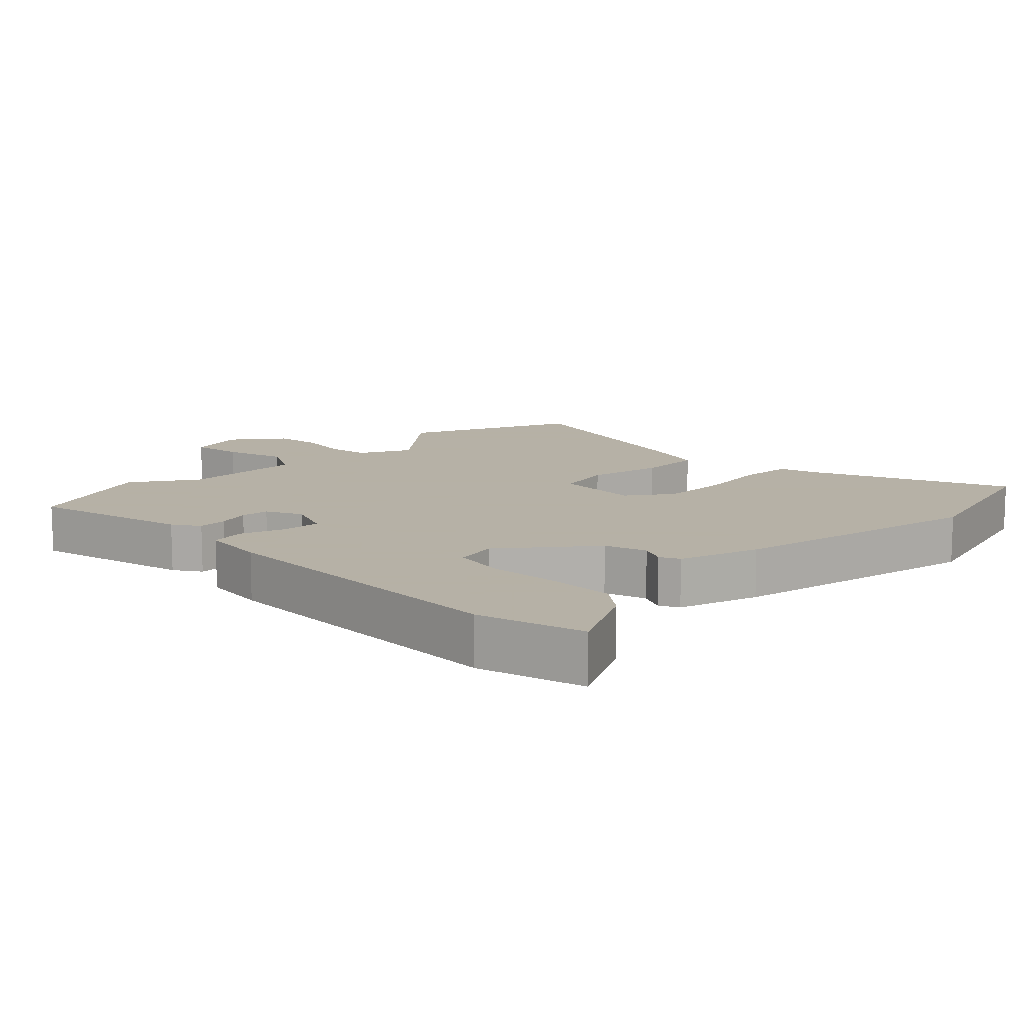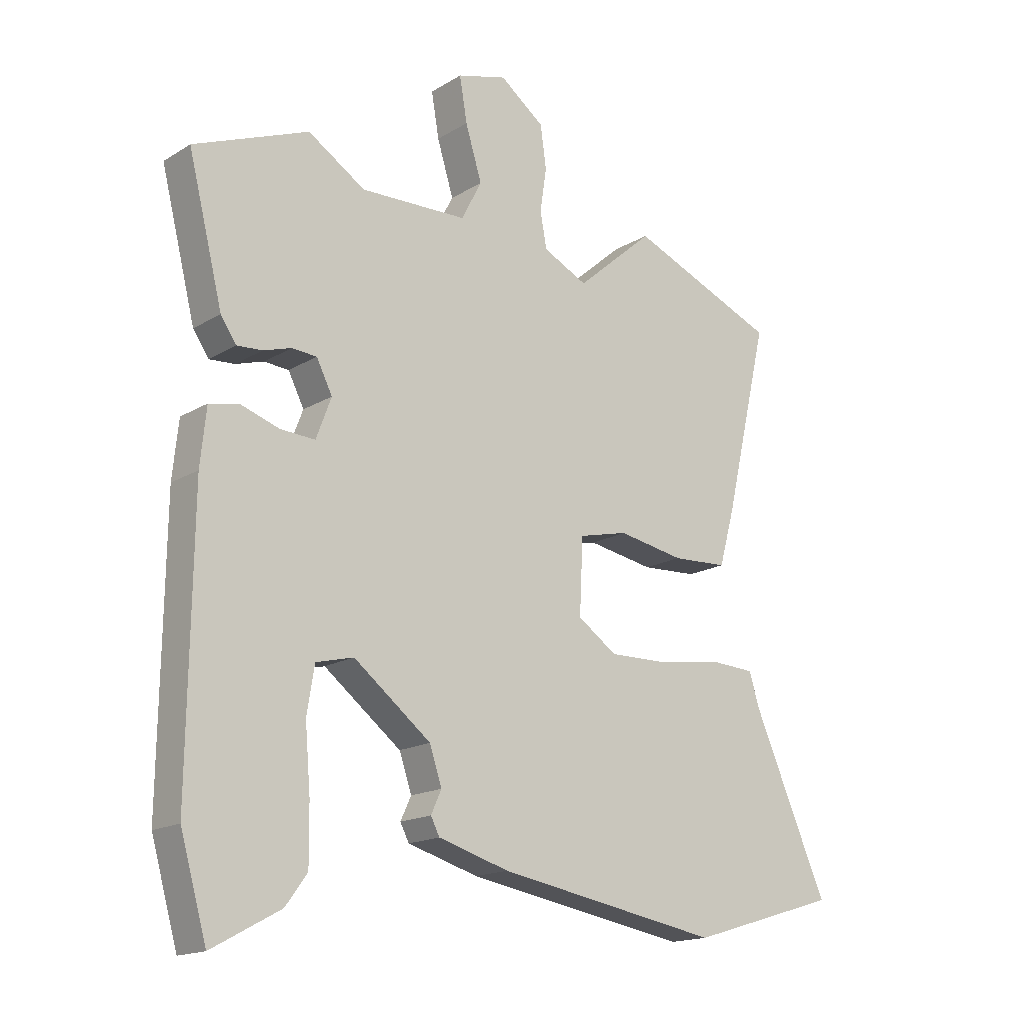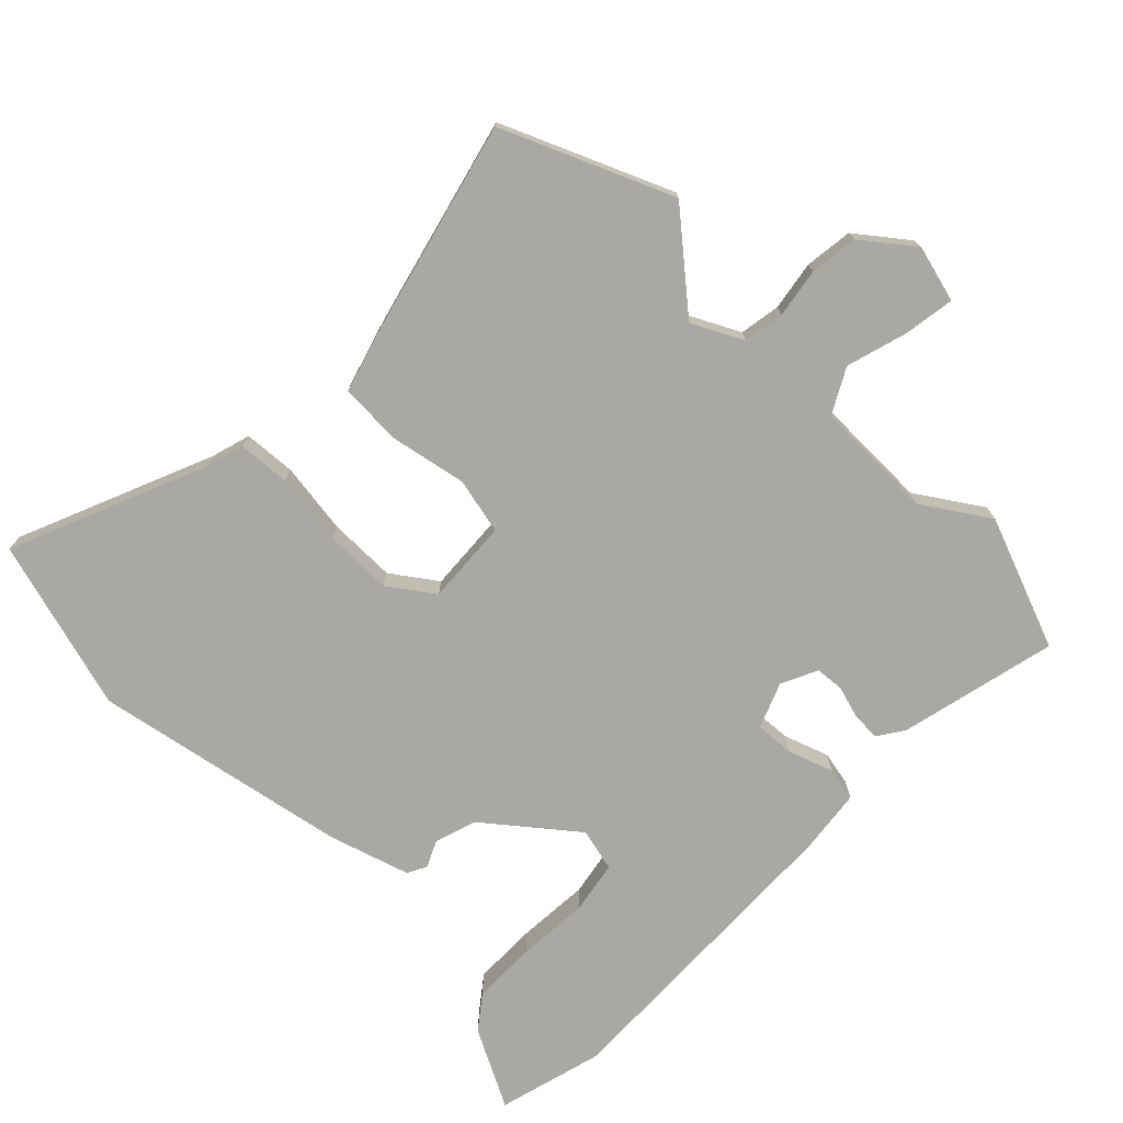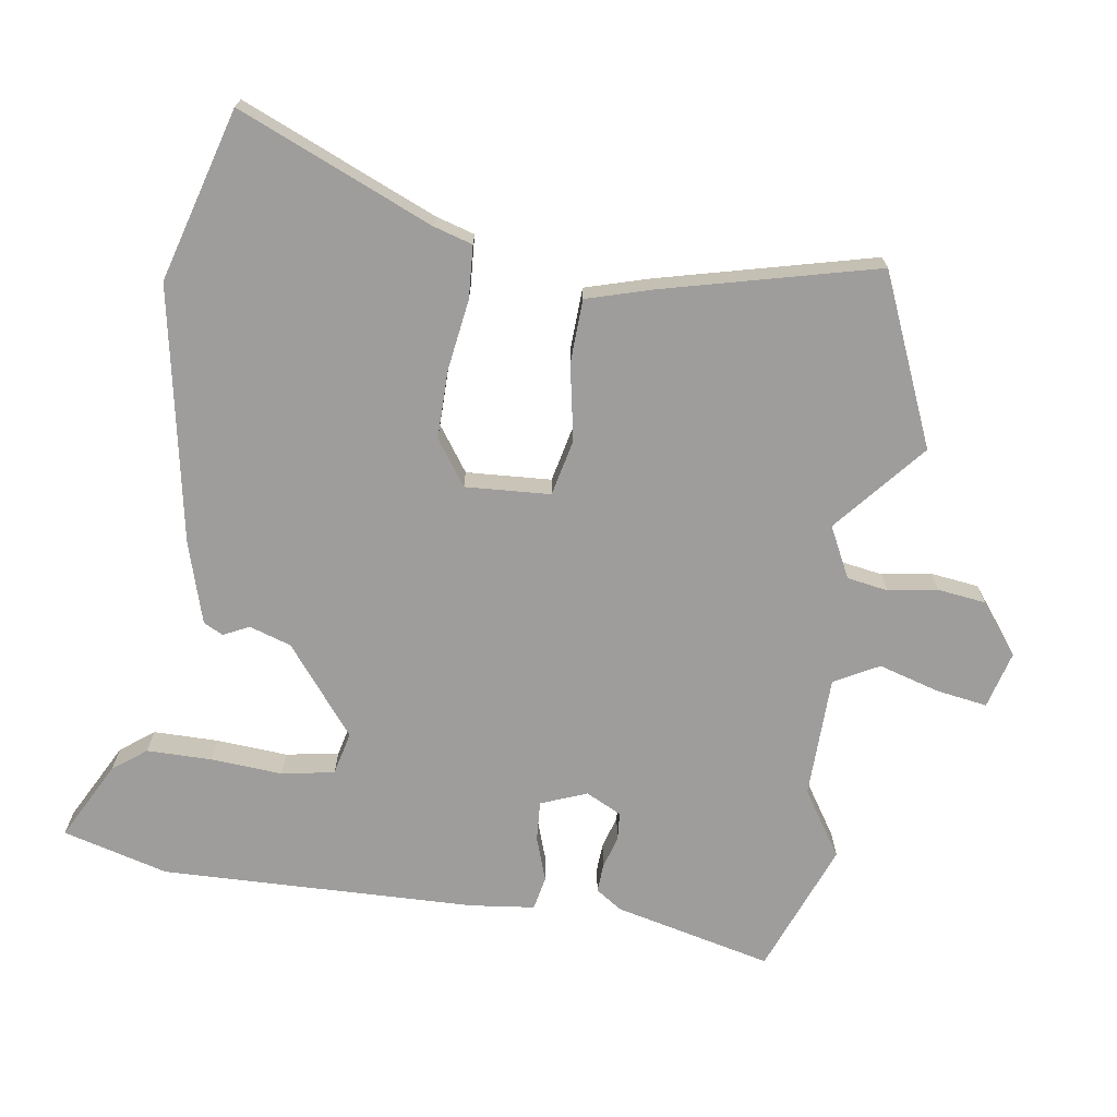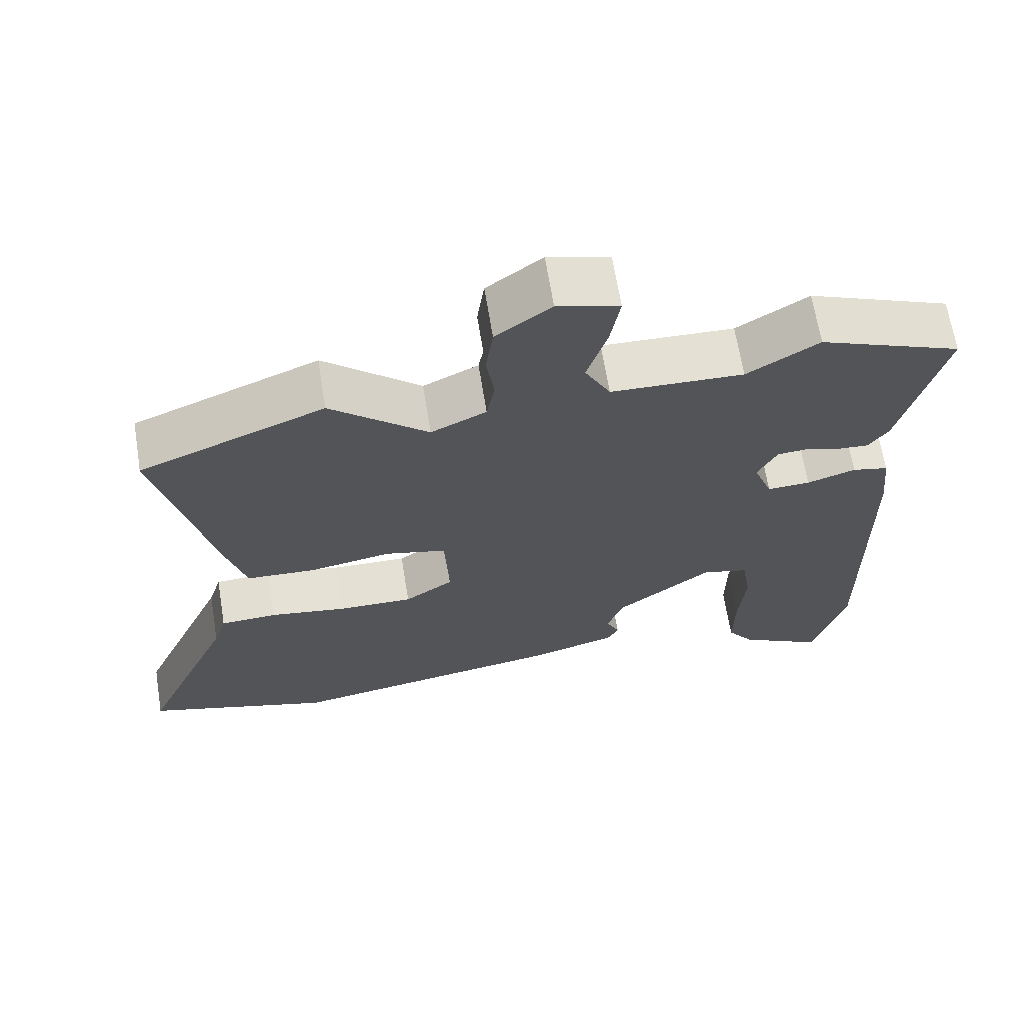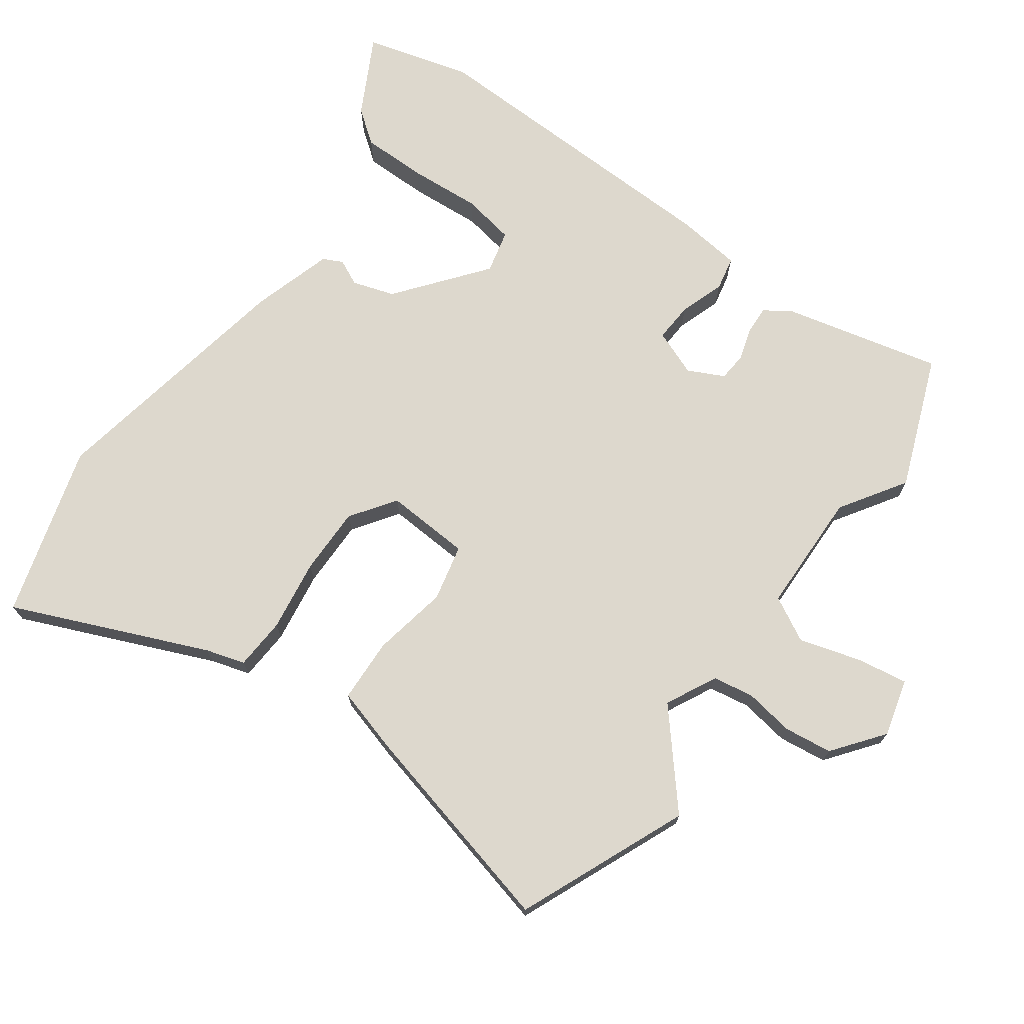
<metadata>
{"format":"obj","ext":"obj","renderer":"f3d","projection":"perspective","resolution":1024,"background":"white","views":[{"elev":12.1,"azim":136.2,"up":"+Y"},{"elev":-16.6,"azim":140.5,"up":"+Z"},{"elev":-74.9,"azim":-43.4,"up":"+Y"},{"elev":-70.5,"azim":-97.8,"up":"+Y"},{"elev":66.3,"azim":-9.2,"up":"+Z"},{"elev":72.2,"azim":-53.5,"up":"+Y"}]}
</metadata>
<code>
v -0.562 0.07 0.475
v -0.308 0.07 0.579
v -0.175 0.07 0.463
v -0.099 0.07 0.5
v -0.088 0.07 0.561
v -0.099 0.07 0.635
v -0.089 0.07 0.707
v -0.013 0.07 0.764
v 0.072 0.07 0.74
v 0.059 0.07 0.664
v 0.031 0.07 0.573
v 0.066 0.07 0.506
v 0.248 0.07 0.5
v 0.346 0.07 0.562
v 0.542 0.07 0.483
v 0.483 0.07 0.248
v 0.456 0.07 0.209
v 0.413 0.07 0.212
v 0.365 0.07 0.227
v 0.323 0.07 0.224
v 0.296 0.07 0.171
v 0.322 0.07 0.102
v 0.381 0.07 0.105
v 0.448 0.07 0.127
v 0.498 0.07 0.116
v 0.508 0.07 0.02
v 0.514 0.07 -0.451
v 0.469 0.07 -0.608
v 0.353 0.07 -0.545
v 0.316 0.07 -0.495
v 0.317 0.07 -0.398
v 0.326 0.07 -0.291
v 0.313 0.07 -0.212
v 0.249 0.07 -0.196
v 0.117 0.07 -0.298
v 0.096 0.07 -0.36
v 0.114 0.07 -0.399
v 0.099 0.07 -0.428
v -0.022 0.07 -0.463
v -0.405 0.07 -0.529
v -0.661 0.07 -0.452
v -0.534 0.07 -0.163
v -0.516 0.07 -0.105
v -0.438 0.07 -0.101
v -0.331 0.07 -0.118
v -0.229 0.07 -0.12
v -0.162 0.07 -0.074
v -0.168 0.07 0.053
v -0.252 0.07 0.073
v -0.365 0.07 0.053
v -0.46 0.07 0.058
v -0.487 0.07 0.155
v -0.562 0 0.475
v -0.308 0 0.579
v -0.175 0 0.463
v -0.099 0 0.5
v -0.088 0 0.561
v -0.099 0 0.635
v -0.089 0 0.707
v -0.013 0 0.764
v 0.072 0 0.74
v 0.059 0 0.664
v 0.031 0 0.573
v 0.066 0 0.506
v 0.248 0 0.5
v 0.346 0 0.562
v 0.542 0 0.483
v 0.483 0 0.248
v 0.456 0 0.209
v 0.413 0 0.212
v 0.365 0 0.227
v 0.323 0 0.224
v 0.296 0 0.171
v 0.322 0 0.102
v 0.381 0 0.105
v 0.448 0 0.127
v 0.498 0 0.116
v 0.508 0 0.02
v 0.514 0 -0.451
v 0.469 0 -0.608
v 0.353 0 -0.545
v 0.316 0 -0.495
v 0.317 0 -0.398
v 0.326 0 -0.291
v 0.313 0 -0.212
v 0.249 0 -0.196
v 0.117 0 -0.298
v 0.096 0 -0.36
v 0.114 0 -0.399
v 0.099 0 -0.428
v -0.022 0 -0.463
v -0.405 0 -0.529
v -0.661 0 -0.452
v -0.534 0 -0.163
v -0.516 0 -0.105
v -0.438 0 -0.101
v -0.331 0 -0.118
v -0.229 0 -0.12
v -0.162 0 -0.074
v -0.168 0 0.053
v -0.252 0 0.073
v -0.365 0 0.053
v -0.46 0 0.058
v -0.487 0 0.155
f 49 50 51 52
f 48 49 52 1
f 42 43 44 45
f 42 45 46
f 41 42 46
f 40 41 46 47
f 36 37 38 39
f 35 36 39 40
f 34 35 40 47
f 29 30 31 32
f 27 28 29 32
f 27 32 33
f 26 27 33
f 23 24 25 26
f 22 23 26 33
f 21 22 33 34
f 16 17 18 19
f 16 19 20
f 13 14 15 16
f 12 13 16 20
f 8 9 10 11
f 6 7 8 11
f 5 6 11 12
f 4 5 12 20
f 48 1 2 3
f 21 34 47 48
f 20 21 48
f 3 4 20 48
f 104 103 102 101
f 53 104 101 100
f 97 96 95 94
f 98 97 94
f 98 94 93
f 99 98 93 92
f 91 90 89 88
f 92 91 88 87
f 99 92 87 86
f 84 83 82 81
f 84 81 80 79
f 85 84 79
f 85 79 78
f 78 77 76 75
f 85 78 75 74
f 86 85 74 73
f 71 70 69 68
f 72 71 68
f 68 67 66 65
f 72 68 65 64
f 63 62 61 60
f 63 60 59 58
f 64 63 58 57
f 72 64 57 56
f 55 54 53 100
f 100 99 86 73
f 100 73 72
f 100 72 56 55
f 1 53 54 2
f 2 54 55 3
f 3 55 56 4
f 4 56 57 5
f 5 57 58 6
f 6 58 59 7
f 7 59 60 8
f 8 60 61 9
f 9 61 62 10
f 10 62 63 11
f 11 63 64 12
f 12 64 65 13
f 13 65 66 14
f 14 66 67 15
f 15 67 68 16
f 16 68 69 17
f 17 69 70 18
f 18 70 71 19
f 19 71 72 20
f 20 72 73 21
f 21 73 74 22
f 22 74 75 23
f 23 75 76 24
f 24 76 77 25
f 25 77 78 26
f 26 78 79 27
f 27 79 80 28
f 28 80 81 29
f 29 81 82 30
f 30 82 83 31
f 31 83 84 32
f 32 84 85 33
f 33 85 86 34
f 34 86 87 35
f 35 87 88 36
f 36 88 89 37
f 37 89 90 38
f 38 90 91 39
f 39 91 92 40
f 40 92 93 41
f 41 93 94 42
f 42 94 95 43
f 43 95 96 44
f 44 96 97 45
f 45 97 98 46
f 46 98 99 47
f 47 99 100 48
f 48 100 101 49
f 49 101 102 50
f 50 102 103 51
f 51 103 104 52
f 52 104 53 1

</code>
